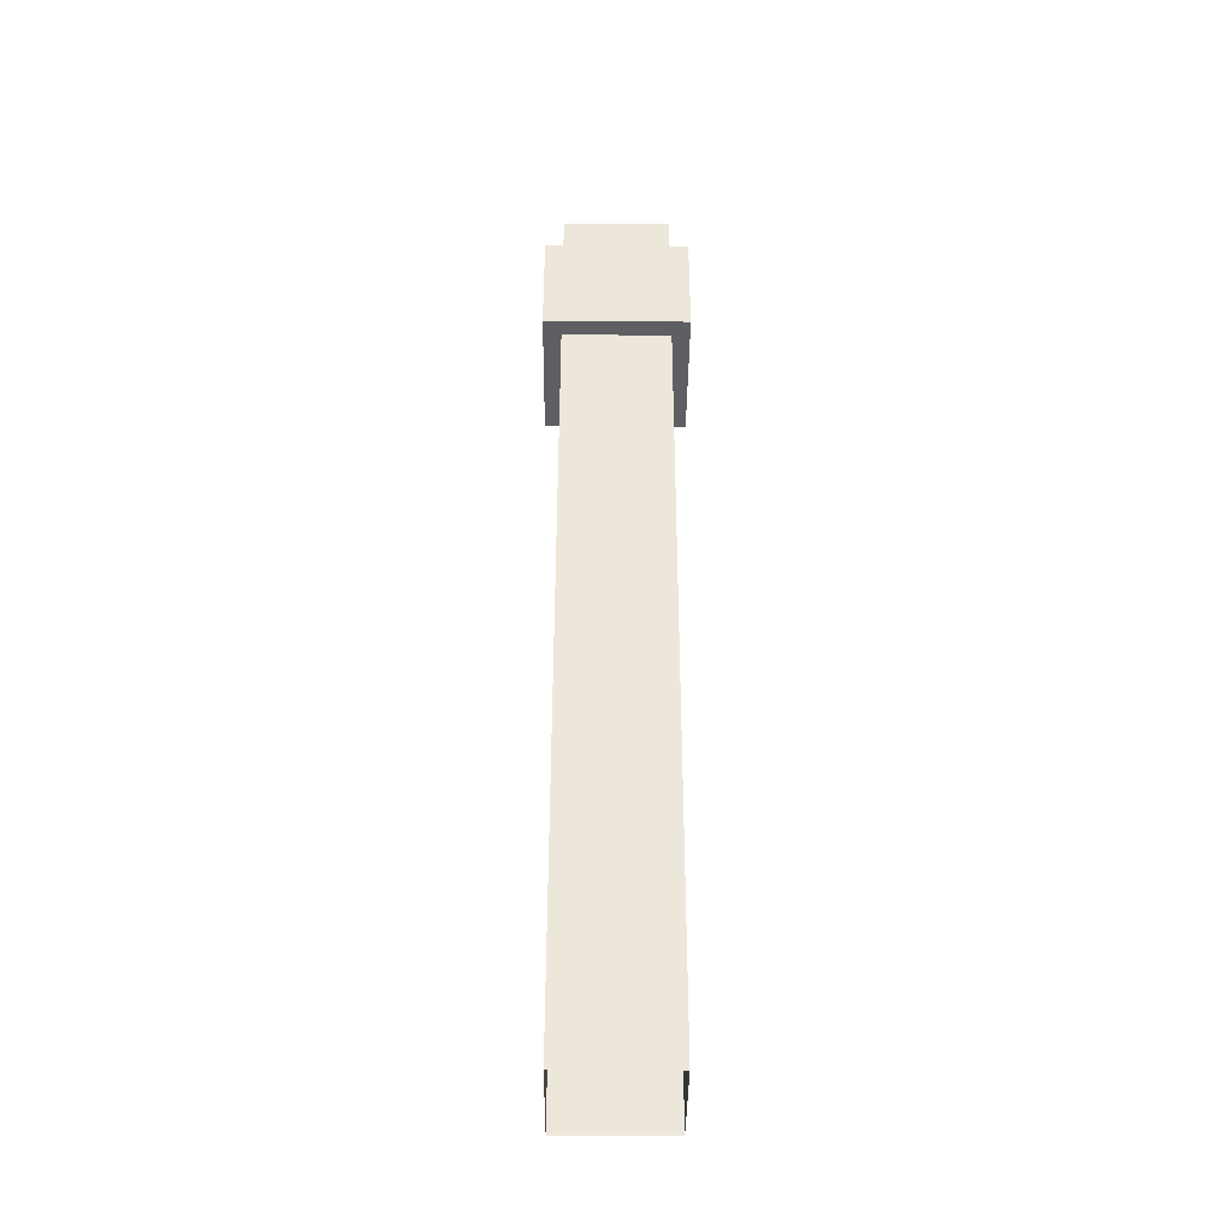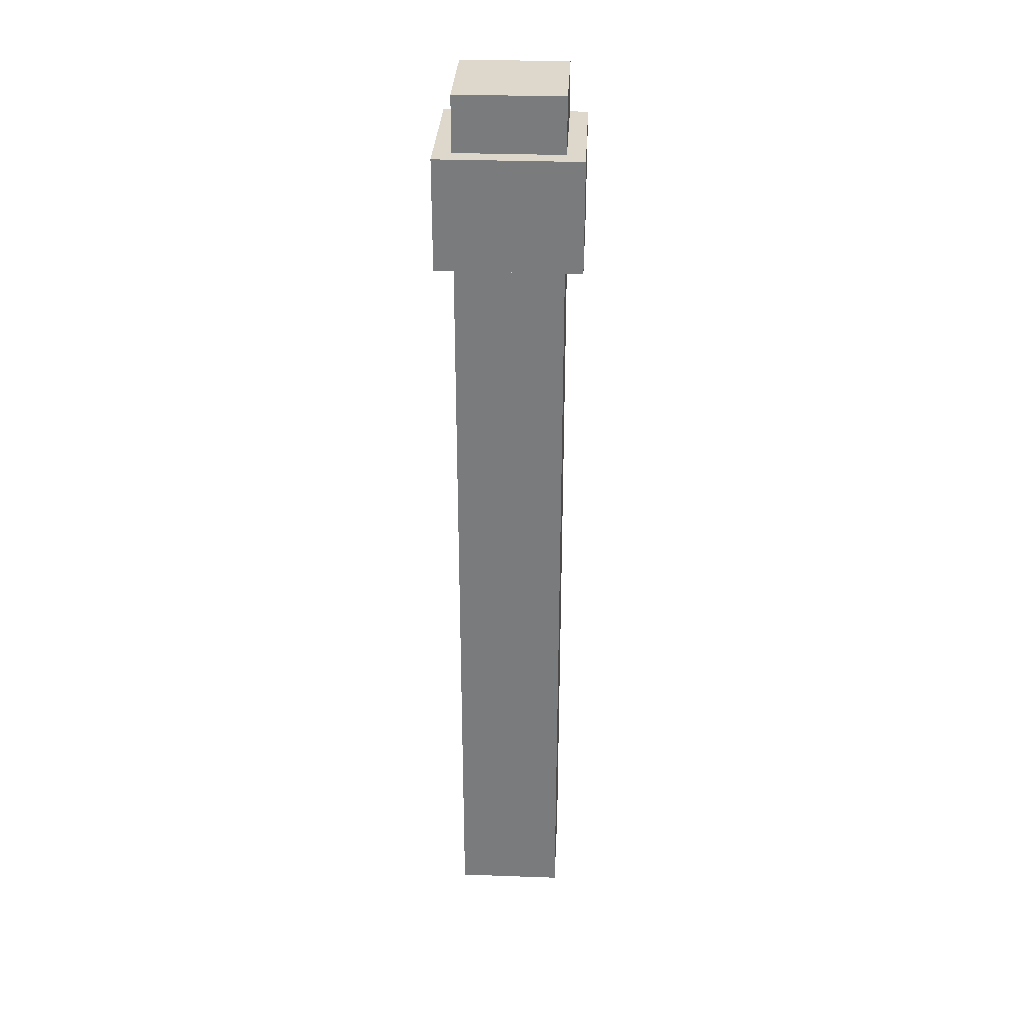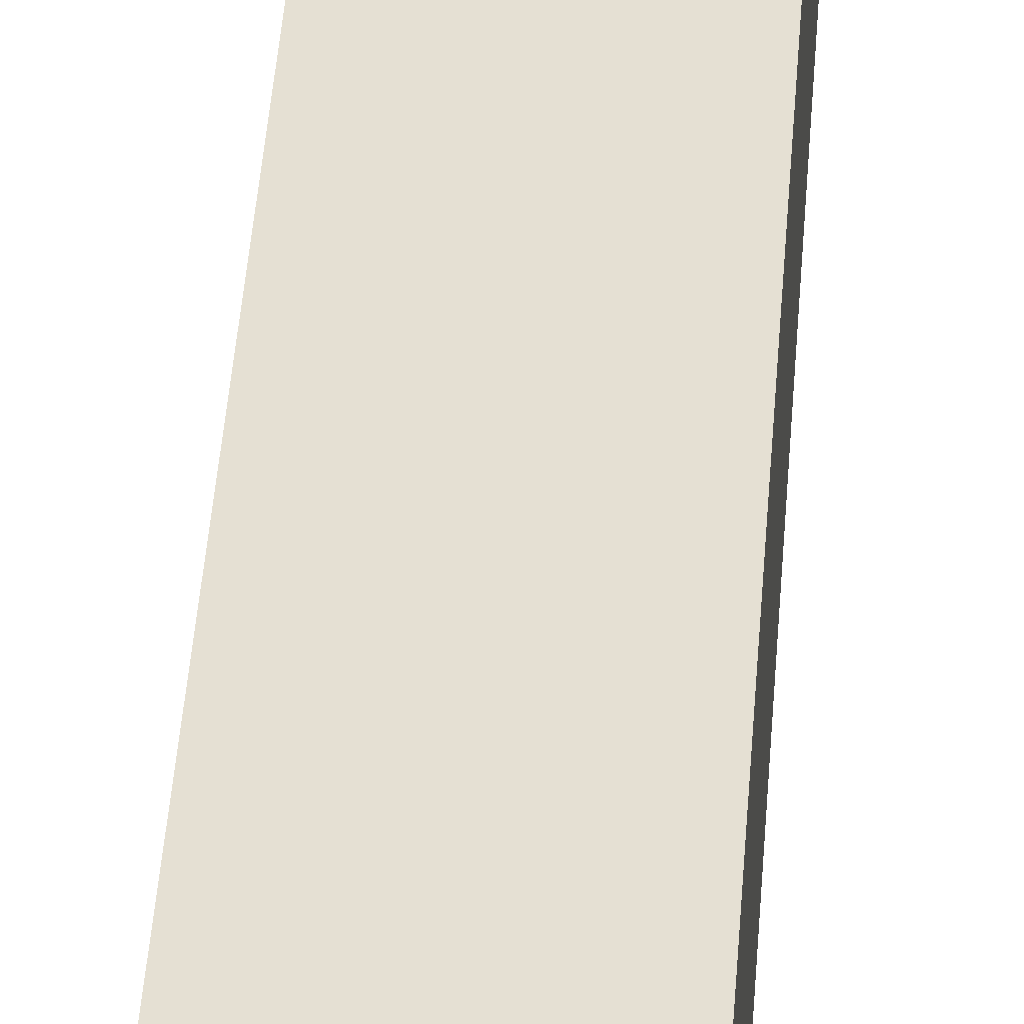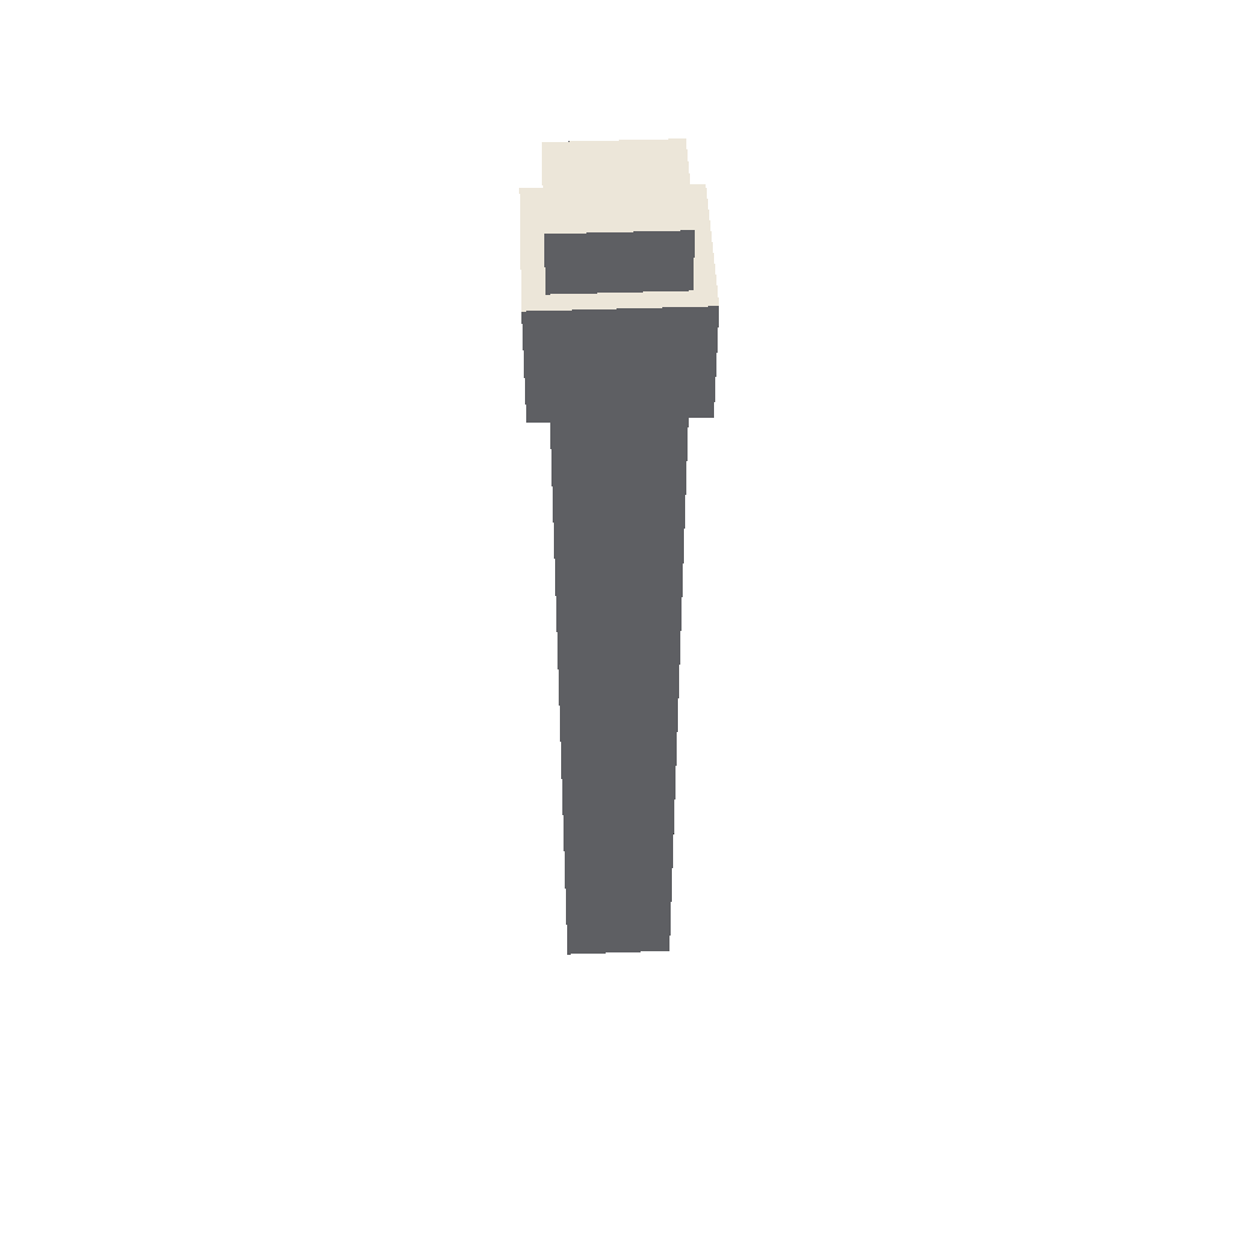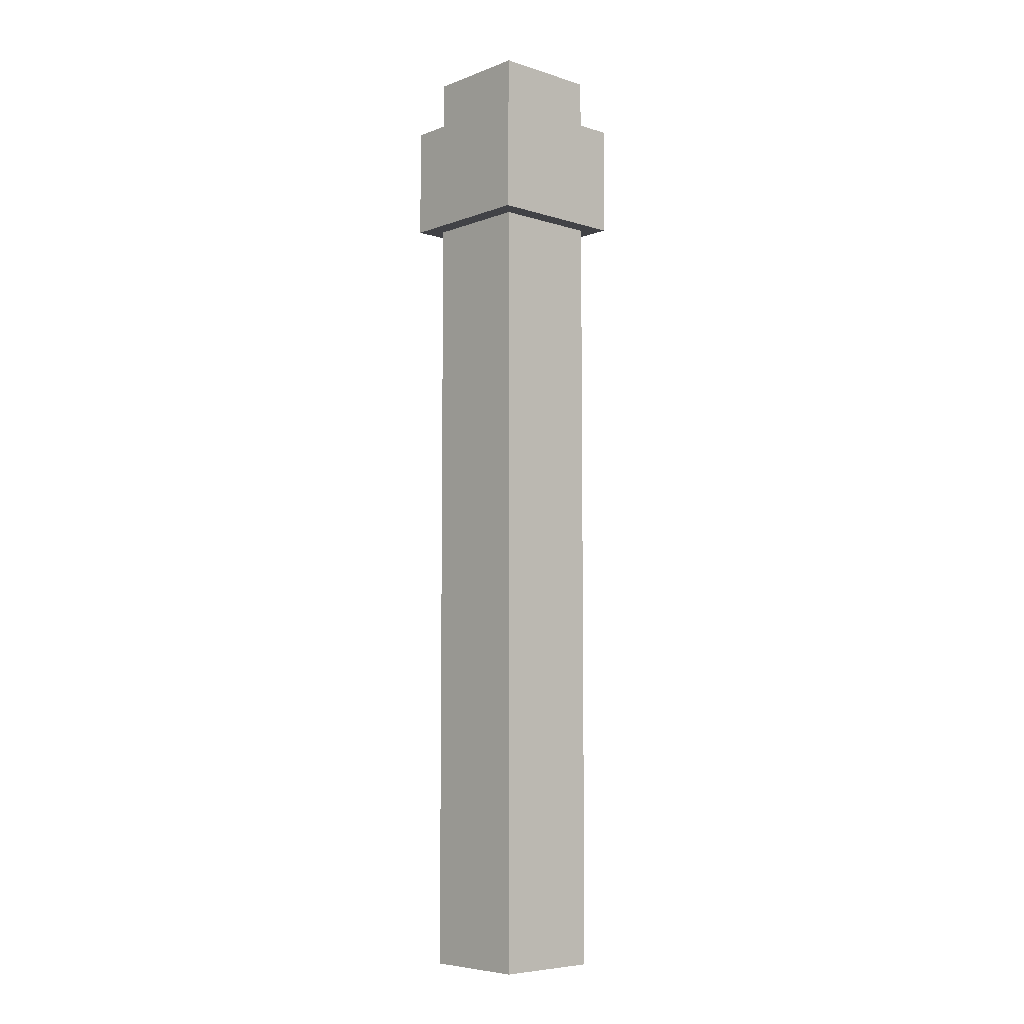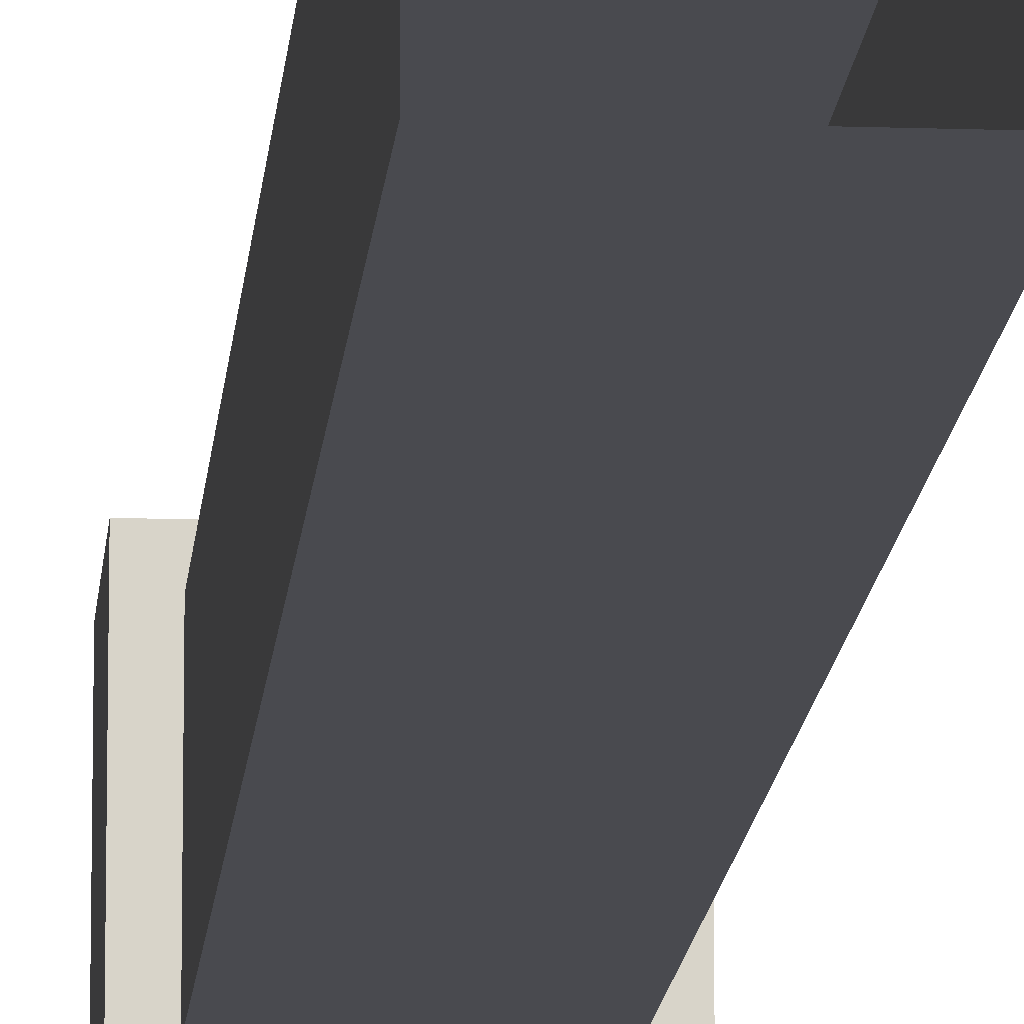
<metadata>
{"format":"obj","ext":"obj","renderer":"f3d","projection":"perspective","resolution":1024,"background":"white","views":[{"elev":-39.7,"azim":-0.6,"up":"+Z"},{"elev":31.3,"azim":-177.1,"up":"+Z"},{"elev":37.9,"azim":3.6,"up":"+Y"},{"elev":49.0,"azim":87.7,"up":"+Z"},{"elev":-6.6,"azim":137.5,"up":"+Z"},{"elev":-13.5,"azim":175.6,"up":"+Y"}]}
</metadata>
<code>
g dungeon_mv_fence_stone_column_lod0
v 0.375 -0.3782 6.662
v -0.375 -0.3782 6.662
v -0.375 0.3718 6.662
v 0.375 0.3718 6.662
v -0.375 -0.3782 6.662
v -0.375 -0.3782 0
v -0.375 0.3718 0
v -0.375 0.3718 6.662
v 0.375 -0.3782 6.662
v 0.375 -0.3782 0
v -0.375 -0.3782 0
v -0.375 -0.3782 6.662
v 0.375 0.3718 6.662
v 0.375 0.3718 0
v 0.375 -0.3782 0
v 0.375 -0.3782 6.662
v -0.375 0.3718 6.662
v -0.375 0.3718 0
v 0.375 0.3718 0
v 0.375 0.3718 6.662
v 0.5 -0.5032 6.275
v -0.5 -0.5032 6.275
v -0.5 0.4968 6.275
v 0.5 0.4968 6.275
v -0.5 -0.5032 6.275
v -0.5 -0.5032 5.5
v -0.5 0.4968 5.5
v -0.5 0.4968 6.275
v 0.5 -0.5032 6.275
v 0.5 -0.5032 5.5
v -0.5 -0.5032 5.5
v -0.5 -0.5032 6.275
v 0.5 0.4968 6.275
v 0.5 0.4968 5.5
v 0.5 -0.5032 5.5
v 0.5 -0.5032 6.275
v -0.5 0.4968 6.275
v -0.5 0.4968 5.5
v 0.5 0.4968 5.5
v 0.5 0.4968 6.275
v 0.5 -0.5032 5.5
v 0.5 0.4968 5.5
v -0.5 0.4968 5.5
v -0.5 -0.5032 5.5
g dungeon_mv_fence_stone_column_lod0_0
f 3 2 1
f 4 3 1
f 7 6 5
f 8 7 5
f 11 10 9
f 12 11 9
f 15 14 13
f 16 15 13
f 19 18 17
f 20 19 17
f 23 22 21
f 24 23 21
f 27 26 25
f 28 27 25
f 31 30 29
f 32 31 29
f 35 34 33
f 36 35 33
f 39 38 37
f 40 39 37
f 43 42 41
f 44 43 41

</code>
